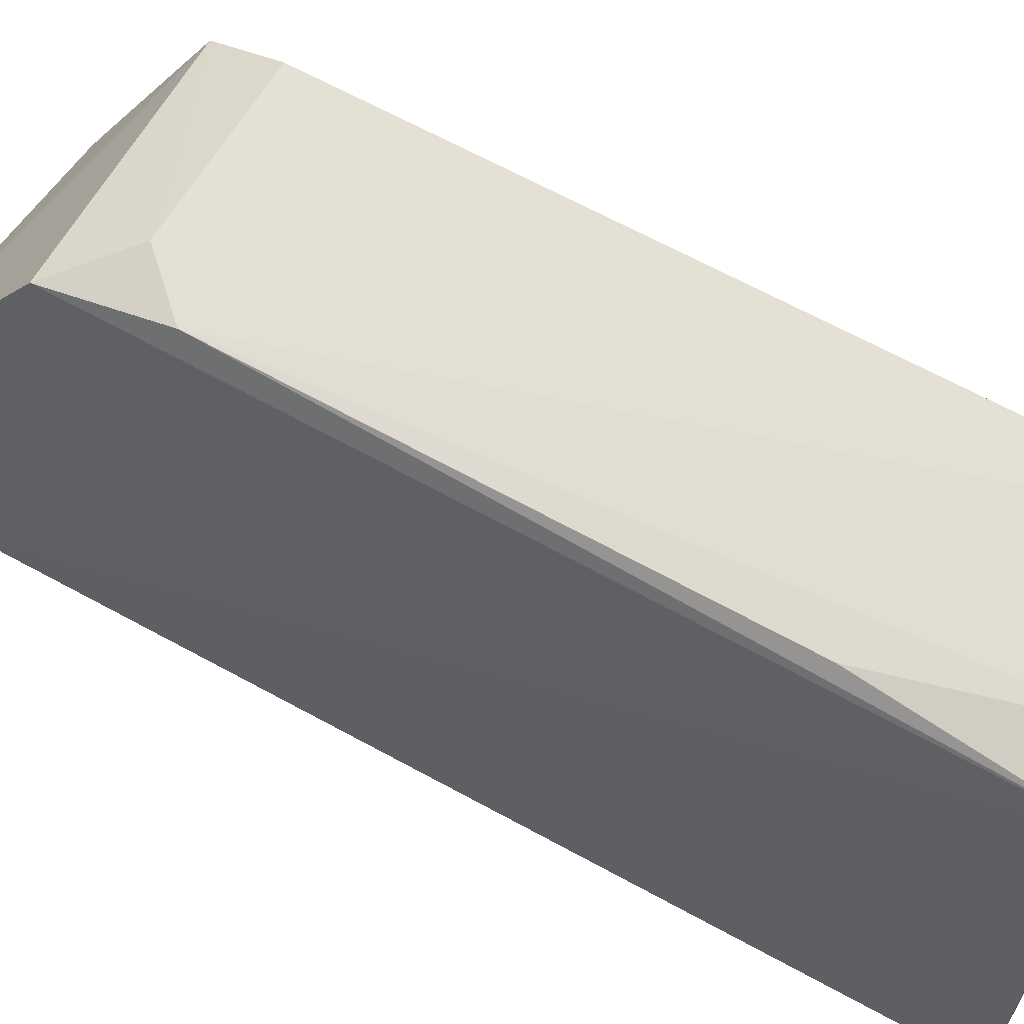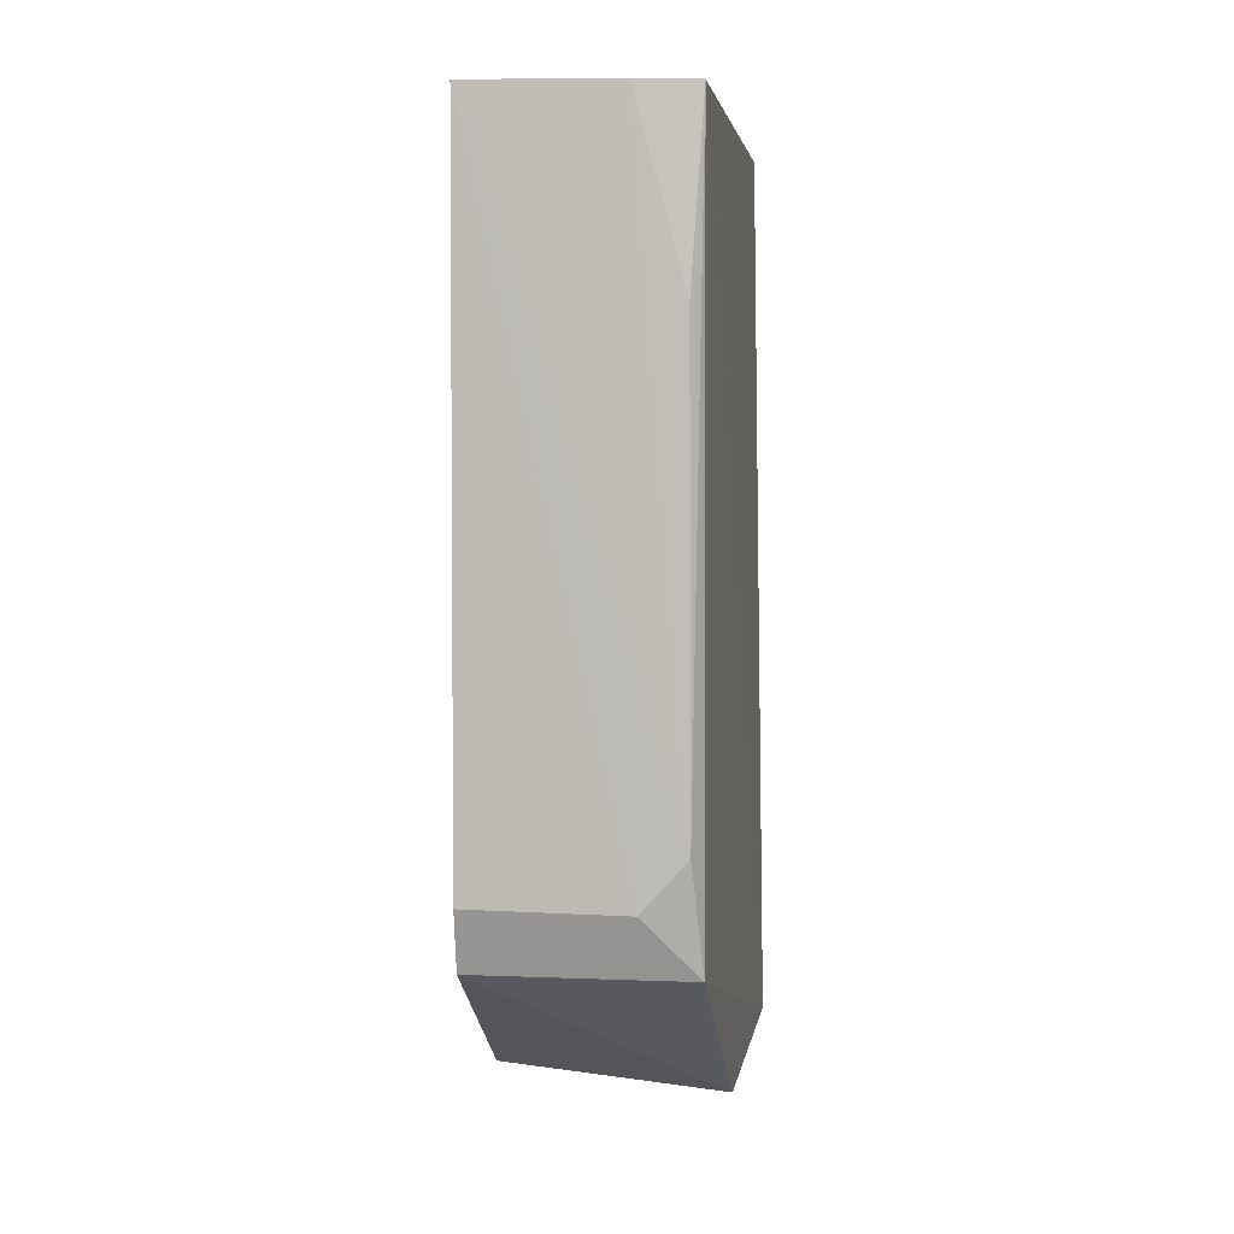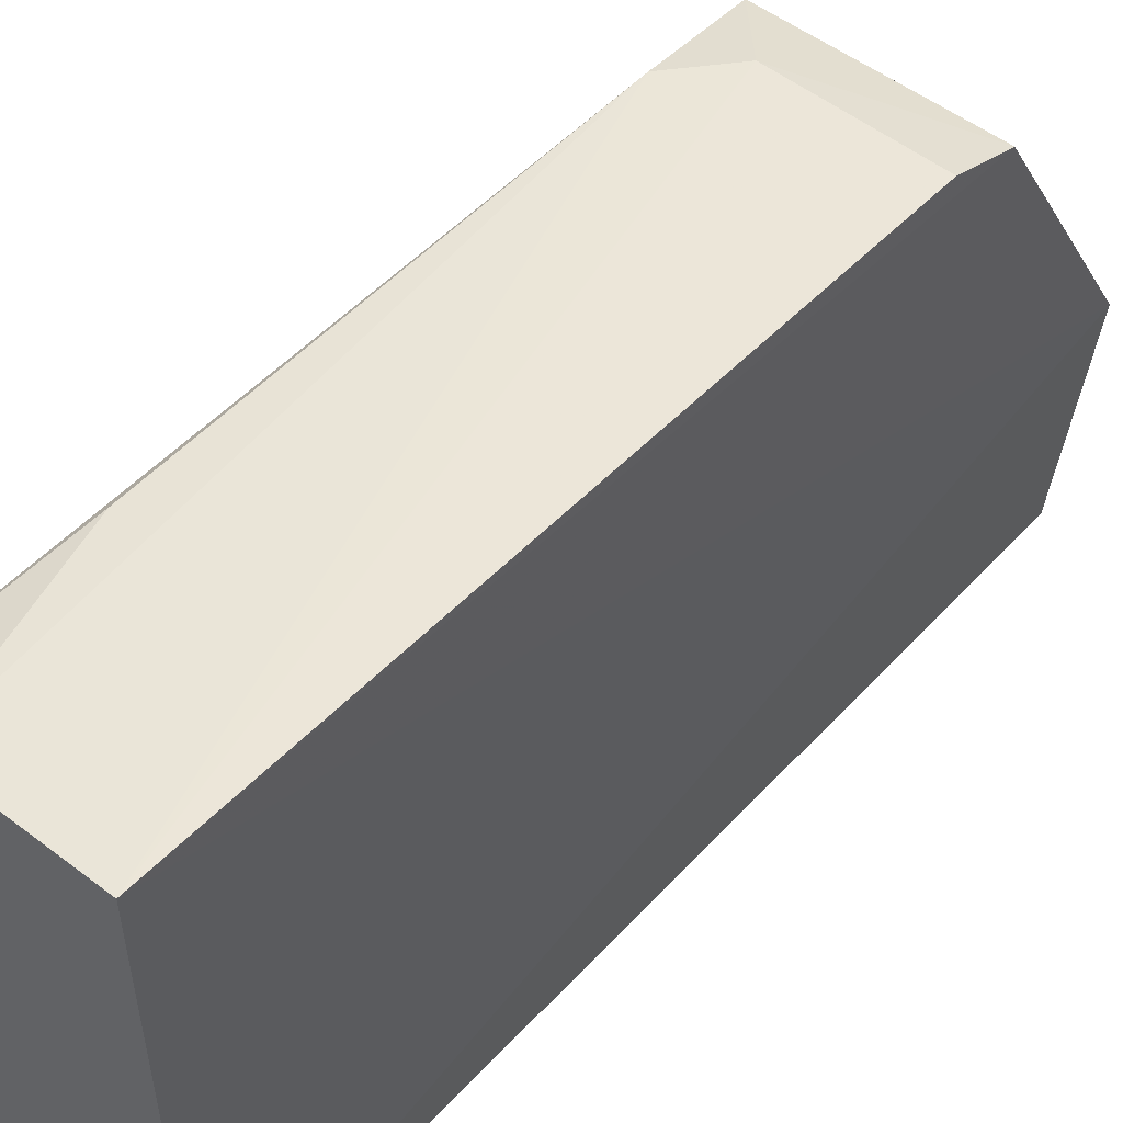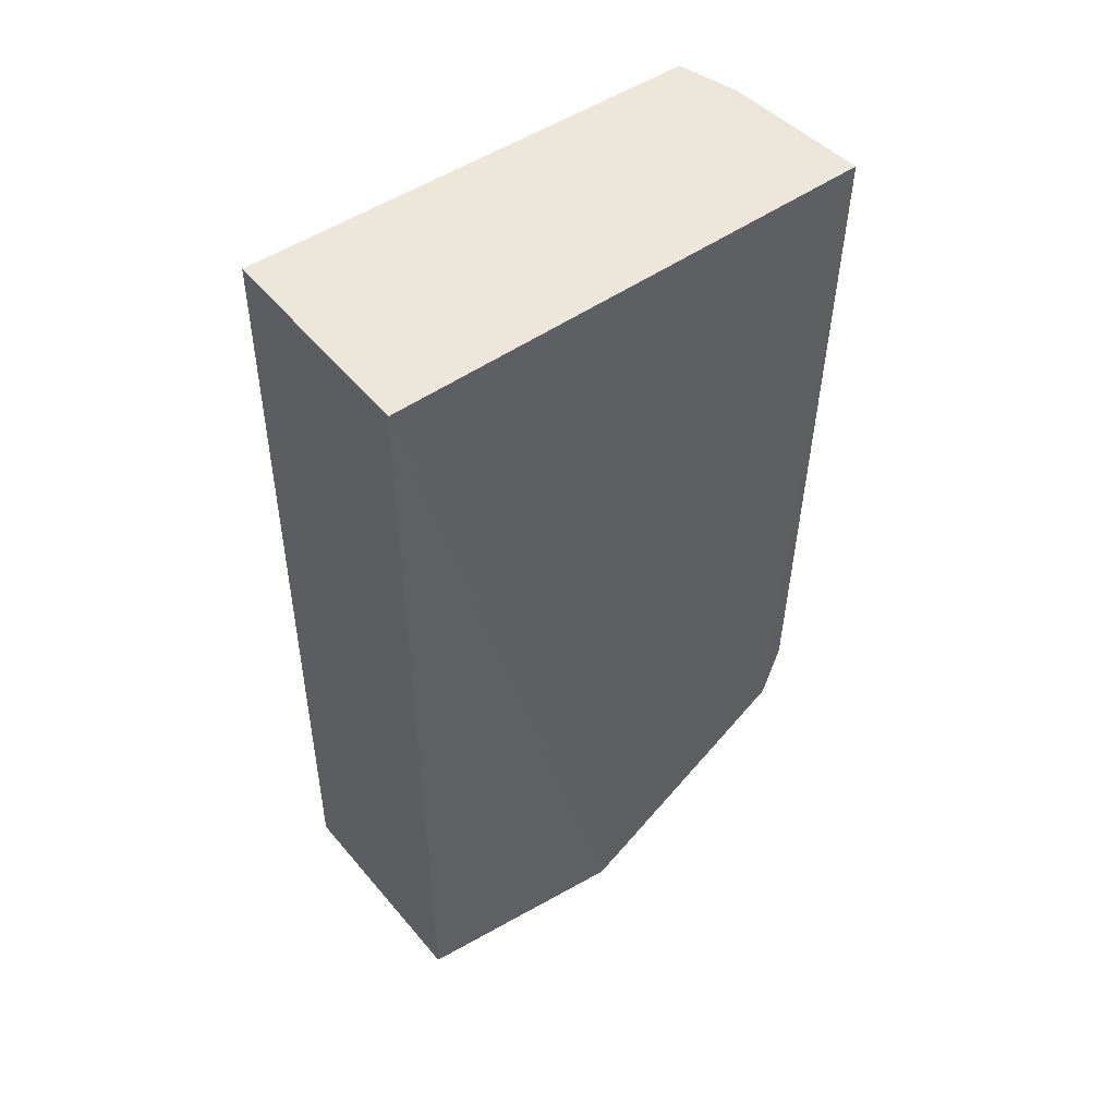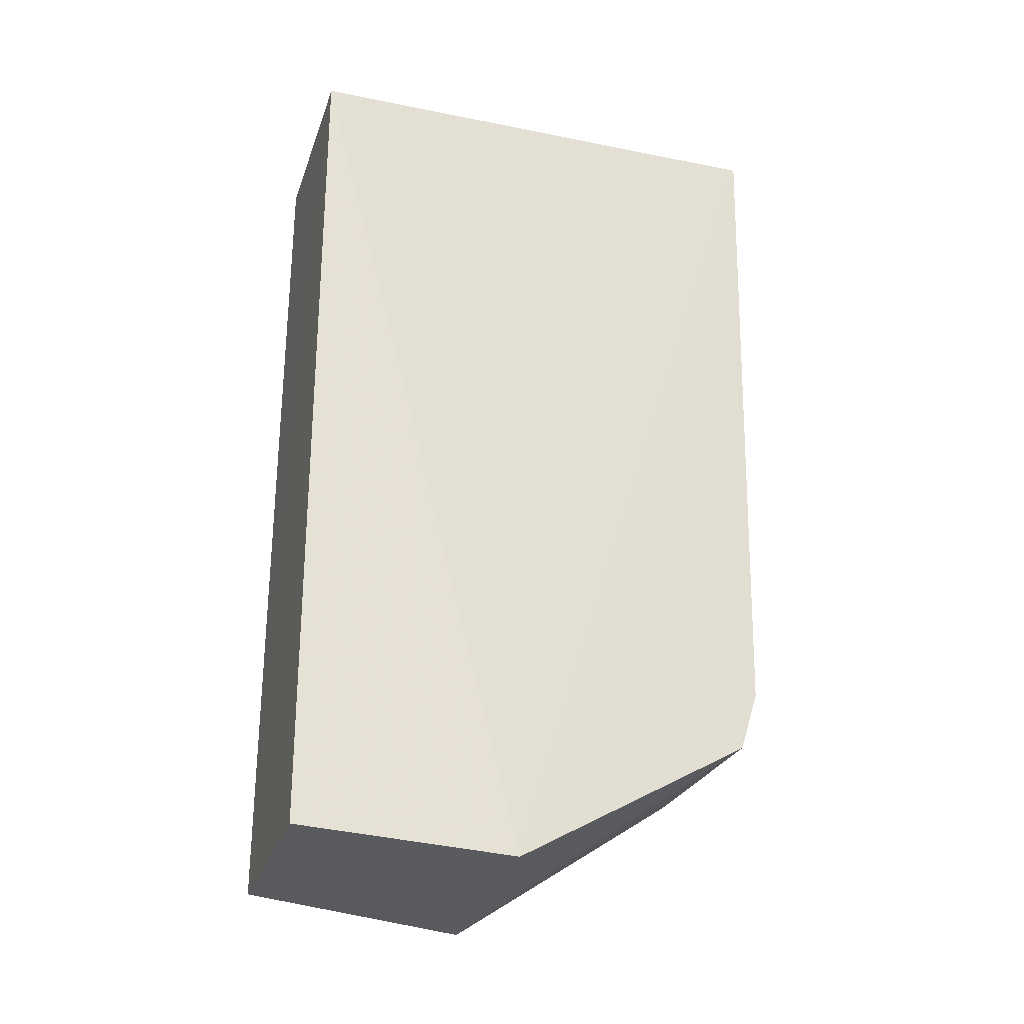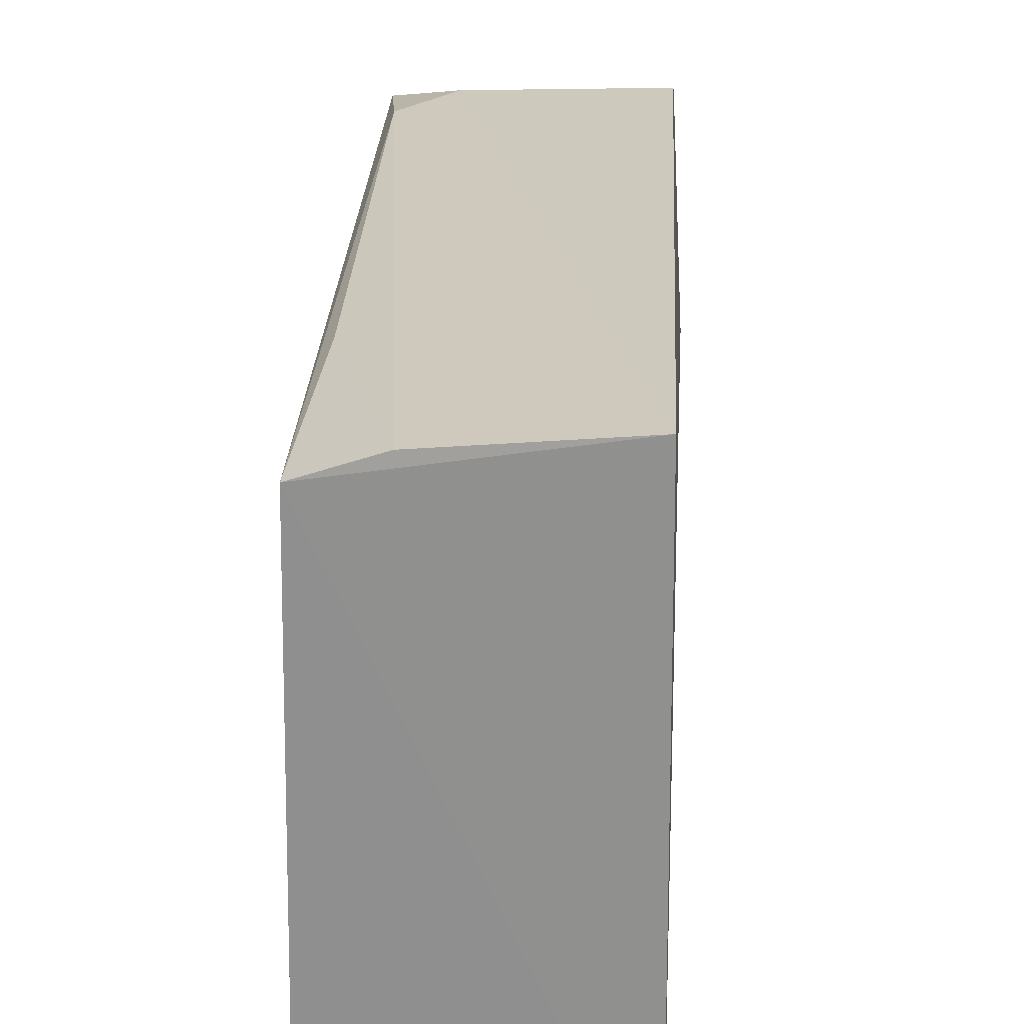
<metadata>
{"format":"obj","ext":"obj","renderer":"f3d","projection":"perspective","resolution":1024,"background":"white","views":[{"elev":63.5,"azim":-60.0,"up":"+Y"},{"elev":3.3,"azim":-172.4,"up":"+Z"},{"elev":51.7,"azim":41.0,"up":"+Y"},{"elev":50.0,"azim":52.5,"up":"+Z"},{"elev":-26.5,"azim":73.2,"up":"+Z"},{"elev":24.4,"azim":2.4,"up":"+Y"}]}
</metadata>
<code>
v 0.01131 -0.01158 -0.2348
v 0.01129 -0.01185 -0.4782
v 0.01035 0.1288 -0.2353
v -0.03072 0.1255 -0.2354
v -0.05264 -0.0121 -0.4811
v -0.04746 0.1202 -0.235
v 0.01517 0.05031 -0.4831
v -0.0493 -0.01158 -0.2348
v -0.04876 0.05014 -0.4896
v -0.04742 0.1167 -0.445
v -0.04464 0.1224 -0.4147
v 0.01138 0.1243 -0.4276
v 0.01178 0.1188 -0.4445
v -0.04422 0.1235 -0.2859
v -0.03208 0.1229 -0.4286
f 5 2 1
f 6 1 3
f 6 3 4
f 7 1 2
f 7 3 1
f 8 6 5
f 8 5 1
f 8 1 6
f 9 7 2
f 9 2 5
f 10 9 5
f 10 5 6
f 11 10 6
f 11 4 3
f 13 7 9
f 13 9 10
f 13 12 3
f 13 3 7
f 14 11 6
f 14 6 4
f 14 4 11
f 15 11 3
f 15 3 12
f 15 10 11
f 15 13 10
f 15 12 13

</code>
